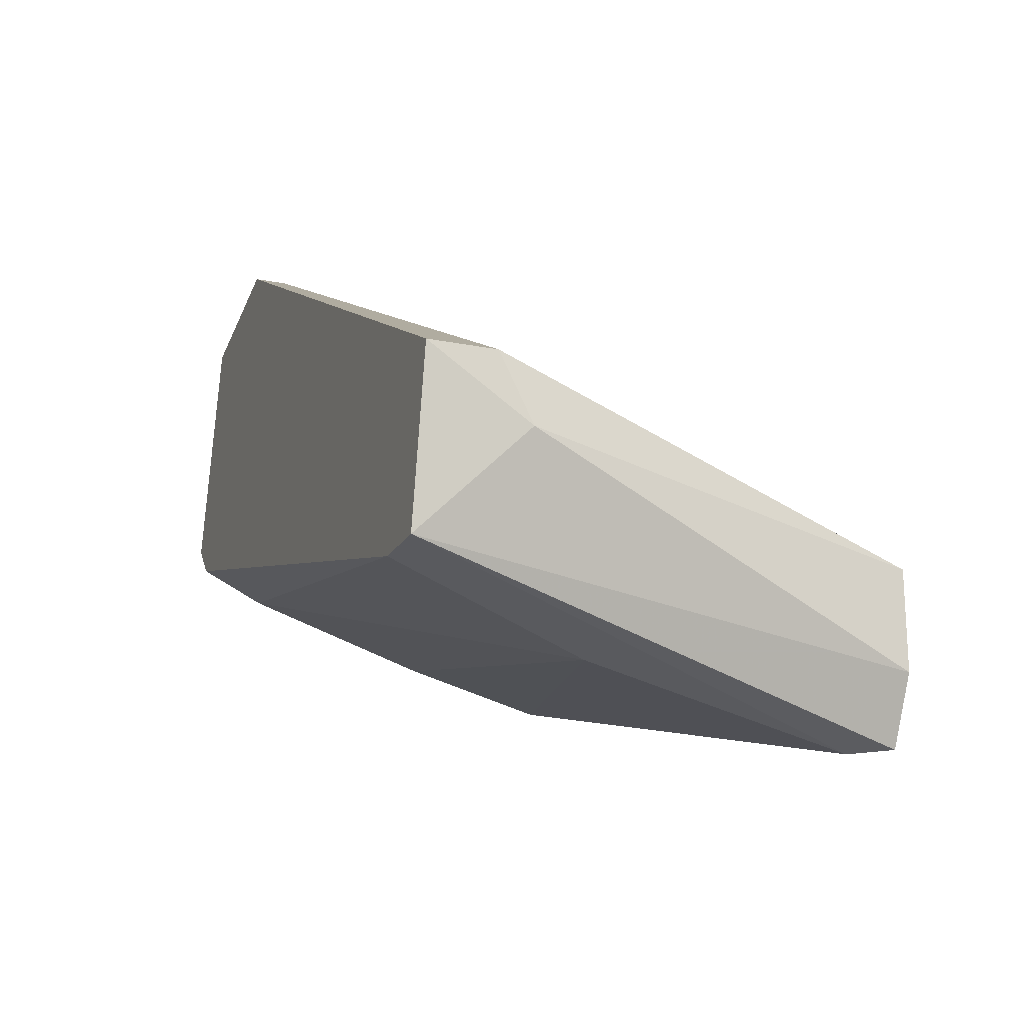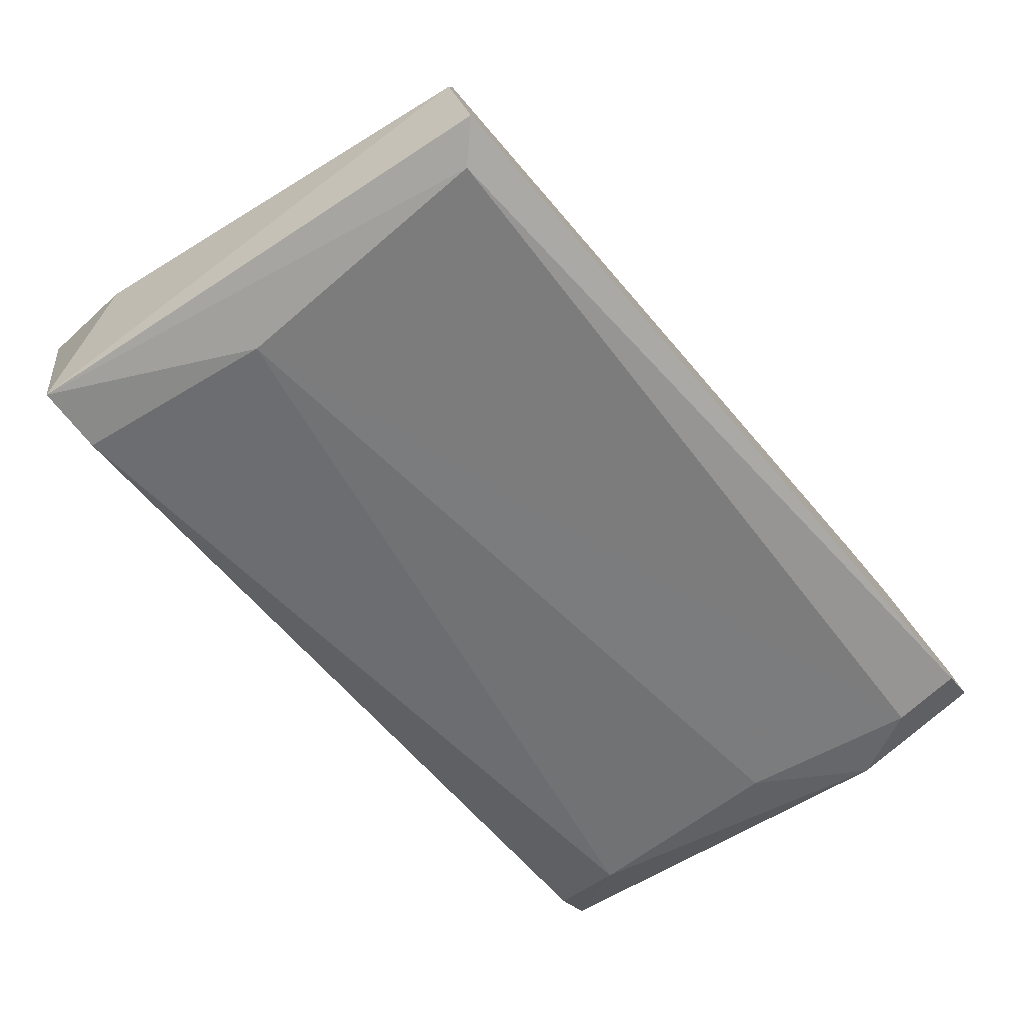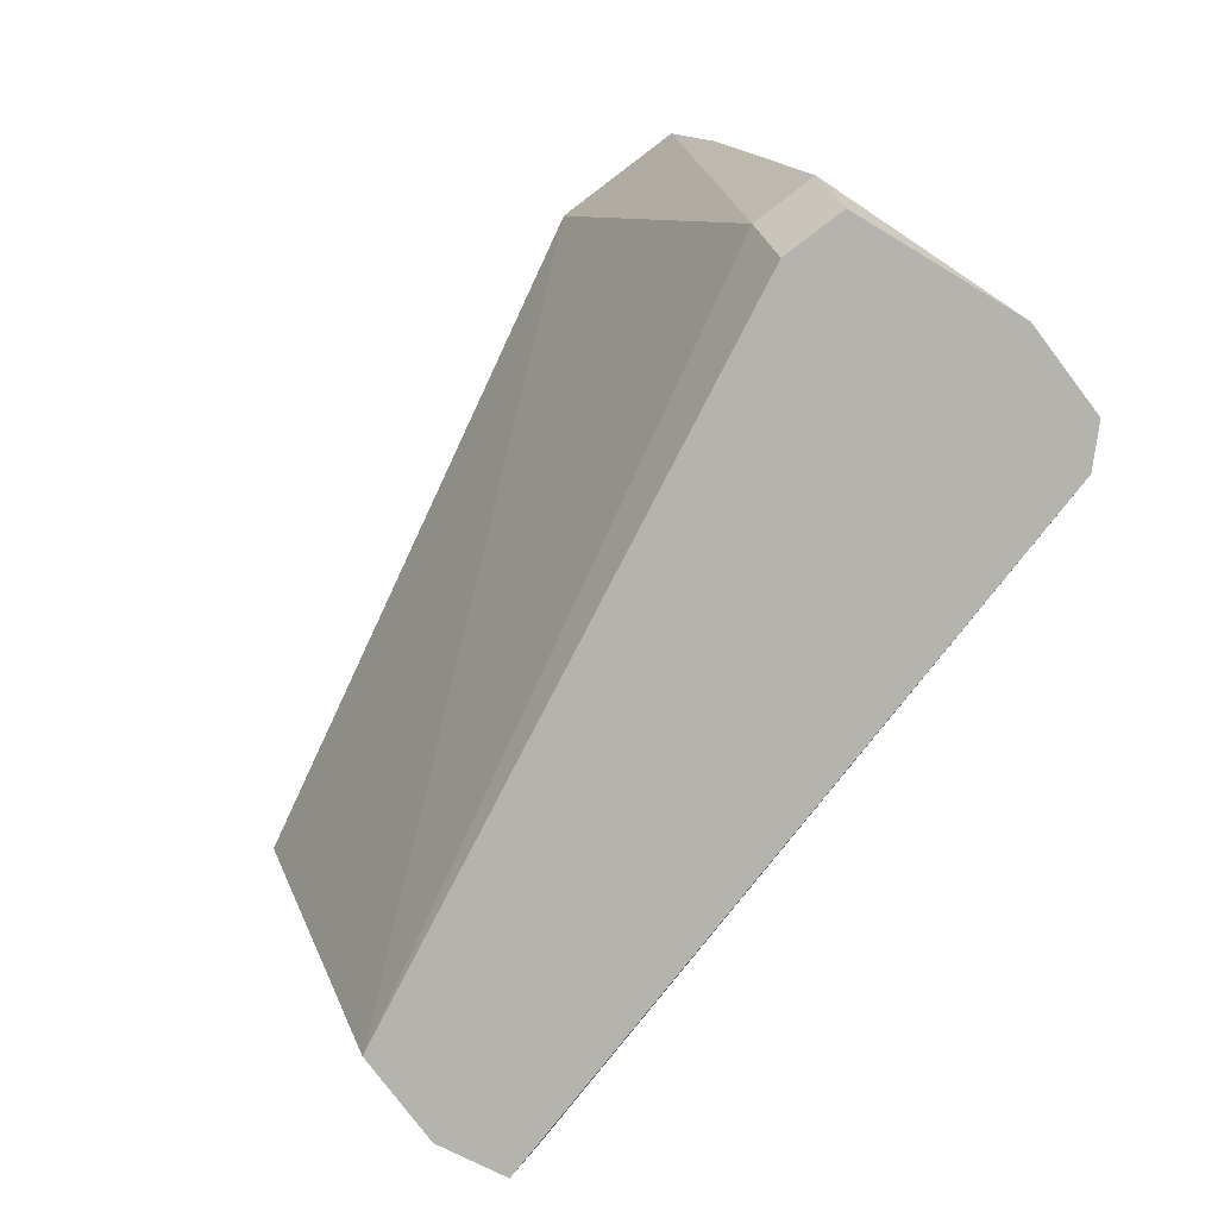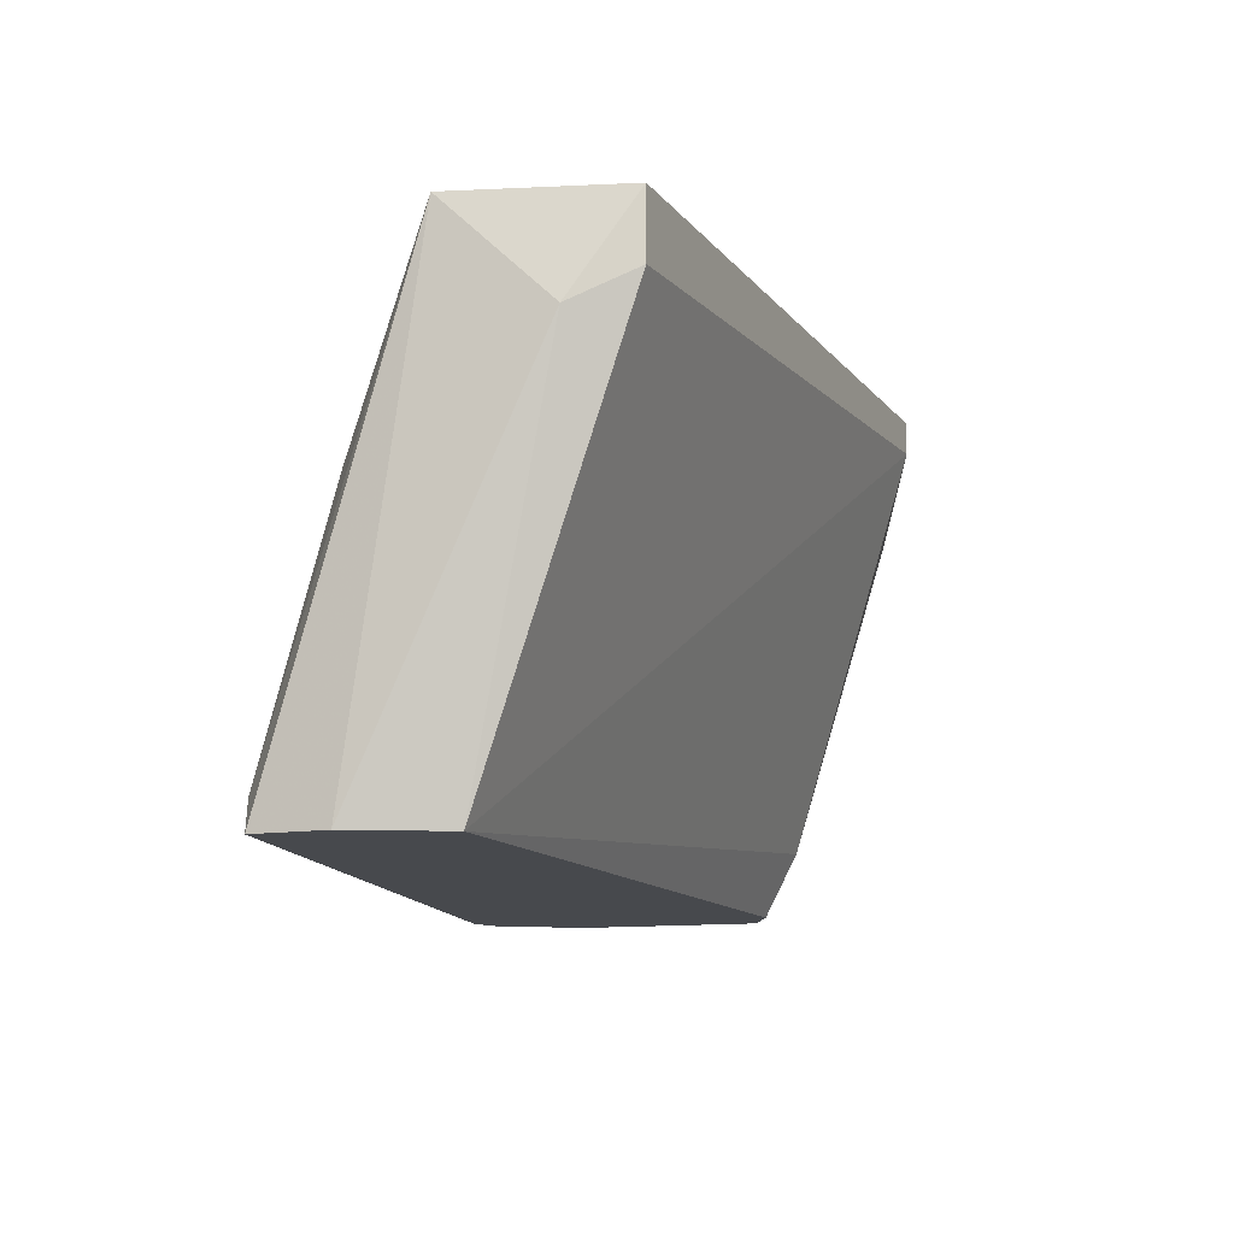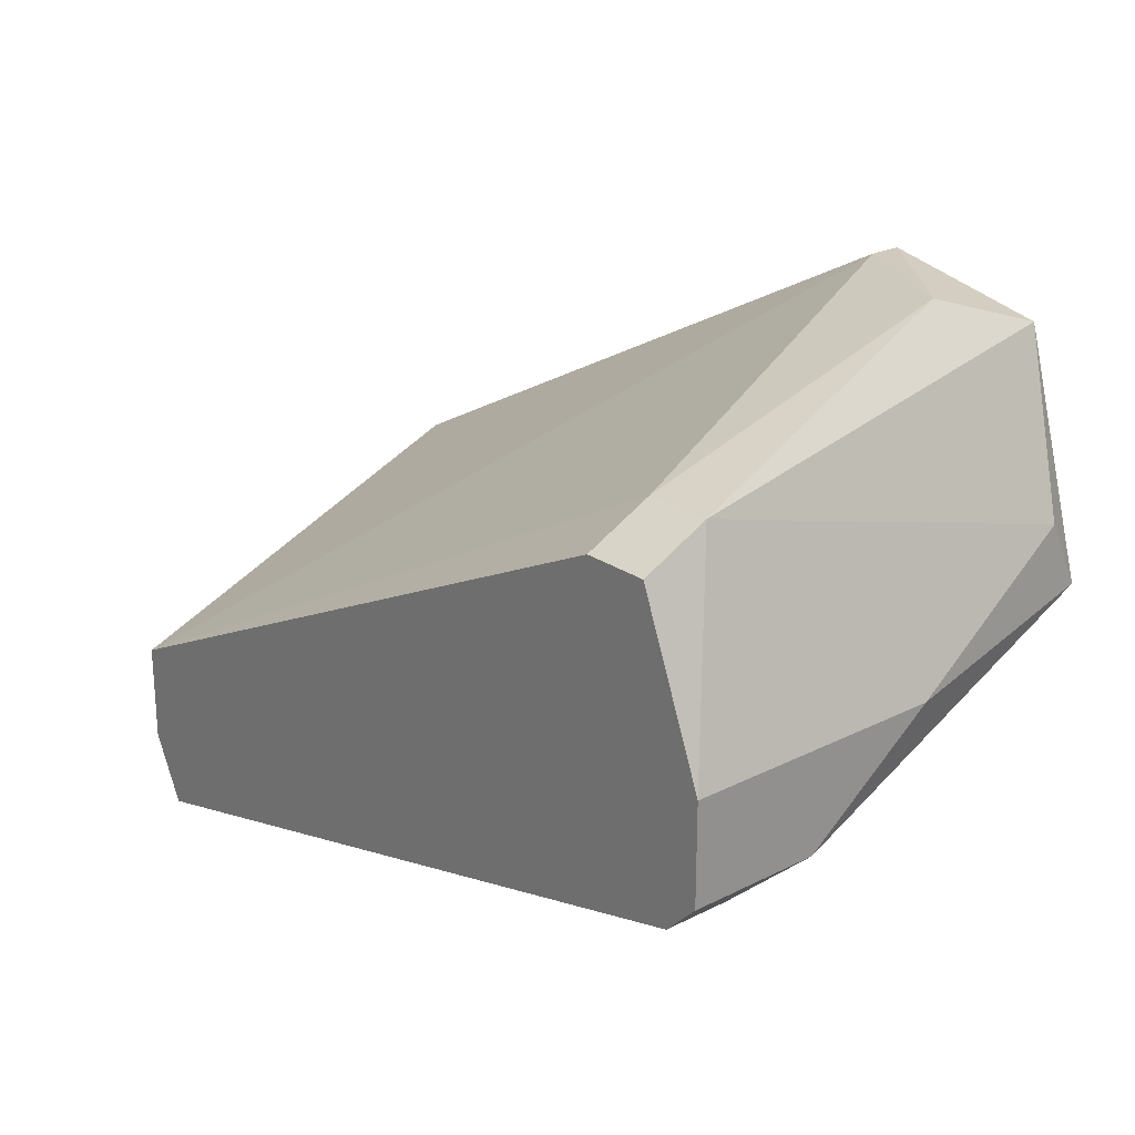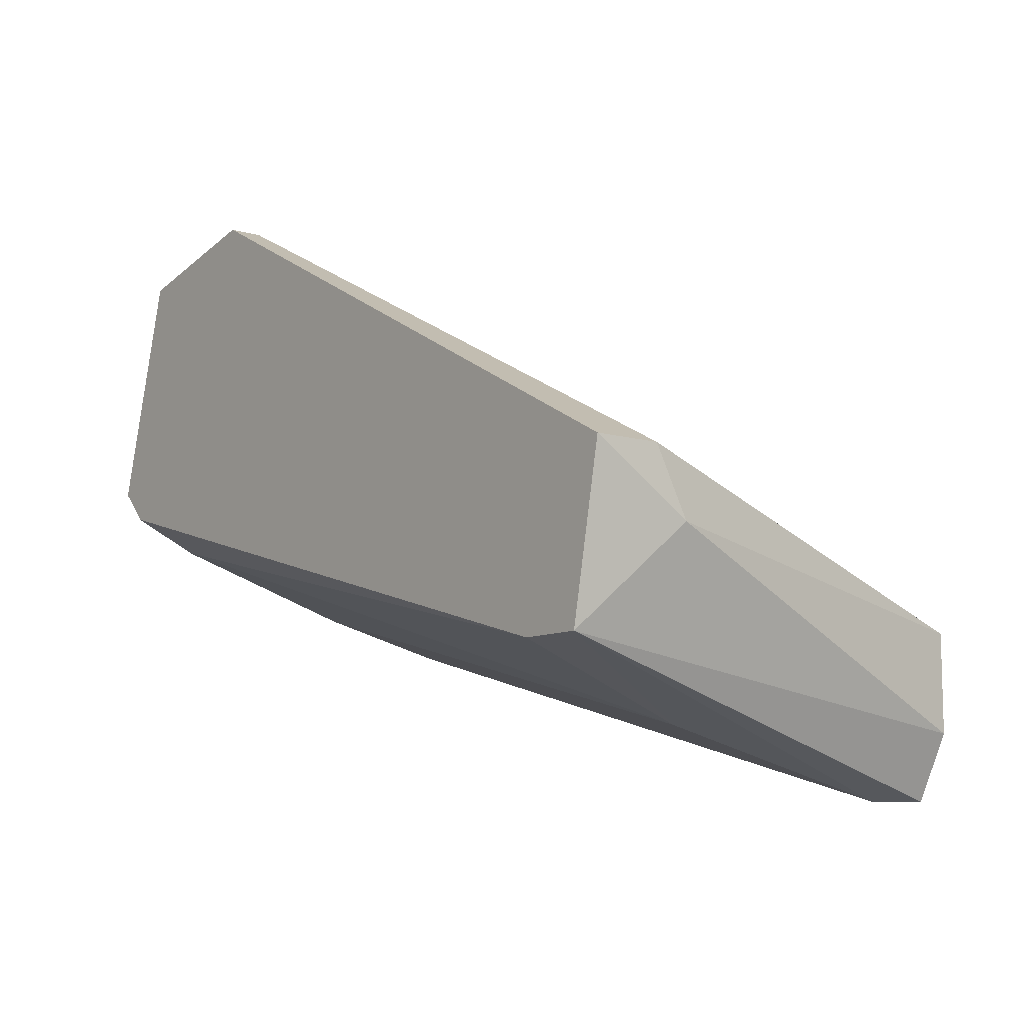
<metadata>
{"format":"obj","ext":"obj","renderer":"f3d","projection":"perspective","resolution":1024,"background":"white","views":[{"elev":-18.9,"azim":69.2,"up":"+Y"},{"elev":-78.8,"azim":130.5,"up":"+Y"},{"elev":-79.9,"azim":-142.8,"up":"+Z"},{"elev":-12.0,"azim":85.0,"up":"+Z"},{"elev":23.1,"azim":-130.5,"up":"+Y"},{"elev":-9.5,"azim":52.8,"up":"+Y"}]}
</metadata>
<code>
v 0.005599 -0.02196 0.005319
v 0.005599 -0.01838 0.01873
v 0.006495 -0.02017 0.005319
v 0.006495 -0.01749 0.005319
v 0.004706 -0.02017 0.01337
v 0.004706 -0.02196 0.006214
v 0.007389 -0.01838 0.01873
v -0.01407 -0.01302 0.01873
v -0.01407 -0.007651 0.007108
v -0.01407 -0.008544 0.005319
v -0.01407 -0.01391 0.01694
v -0.01407 -0.0157 0.01158
v -0.01318 -0.005862 0.01873
v -0.008708 -0.004967 0.01784
v -0.008708 -0.004967 0.01873
v -0.01497 -0.01033 0.01784
v -0.01497 -0.01659 0.007108
v -0.01497 -0.01659 0.005319
v -0.01497 -0.01212 0.01873
v -0.01586 -0.01302 0.01247
v -0.01586 -0.01302 0.005319
v -0.01586 -0.0157 0.008897
v -0.01586 -0.0157 0.005319
v -0.01228 -0.007651 0.007108
v -0.01228 -0.008544 0.005319
v -0.01228 -0.004967 0.01605
v 0.008284 -0.01391 0.01694
v 0.008284 -0.01391 0.01873
v 0.008284 -0.0157 0.01605
f 11 2 8
f 28 15 19
f 10 4 1
f 28 19 7
f 10 1 23
f 19 15 13
f 15 28 27
f 4 24 14
f 15 27 14
f 27 4 14
f 13 15 26
f 15 14 26
f 14 24 26
f 7 19 2
f 5 7 2
f 11 5 2
f 5 17 6
f 7 5 6
f 1 7 6
f 1 4 3
f 7 1 3
f 24 10 9
f 13 26 9
f 26 24 9
f 10 23 21
f 23 20 21
f 9 10 21
f 20 9 21
f 17 5 12
f 5 11 12
f 28 7 29
f 27 28 29
f 4 27 29
f 3 4 29
f 7 3 29
f 23 17 22
f 11 19 22
f 19 20 22
f 20 23 22
f 17 12 22
f 12 11 22
f 17 23 18
f 23 1 18
f 6 17 18
f 1 6 18
f 19 13 16
f 20 19 16
f 9 20 16
f 13 9 16
f 4 10 25
f 24 4 25
f 10 24 25
f 19 11 8
f 2 19 8

</code>
